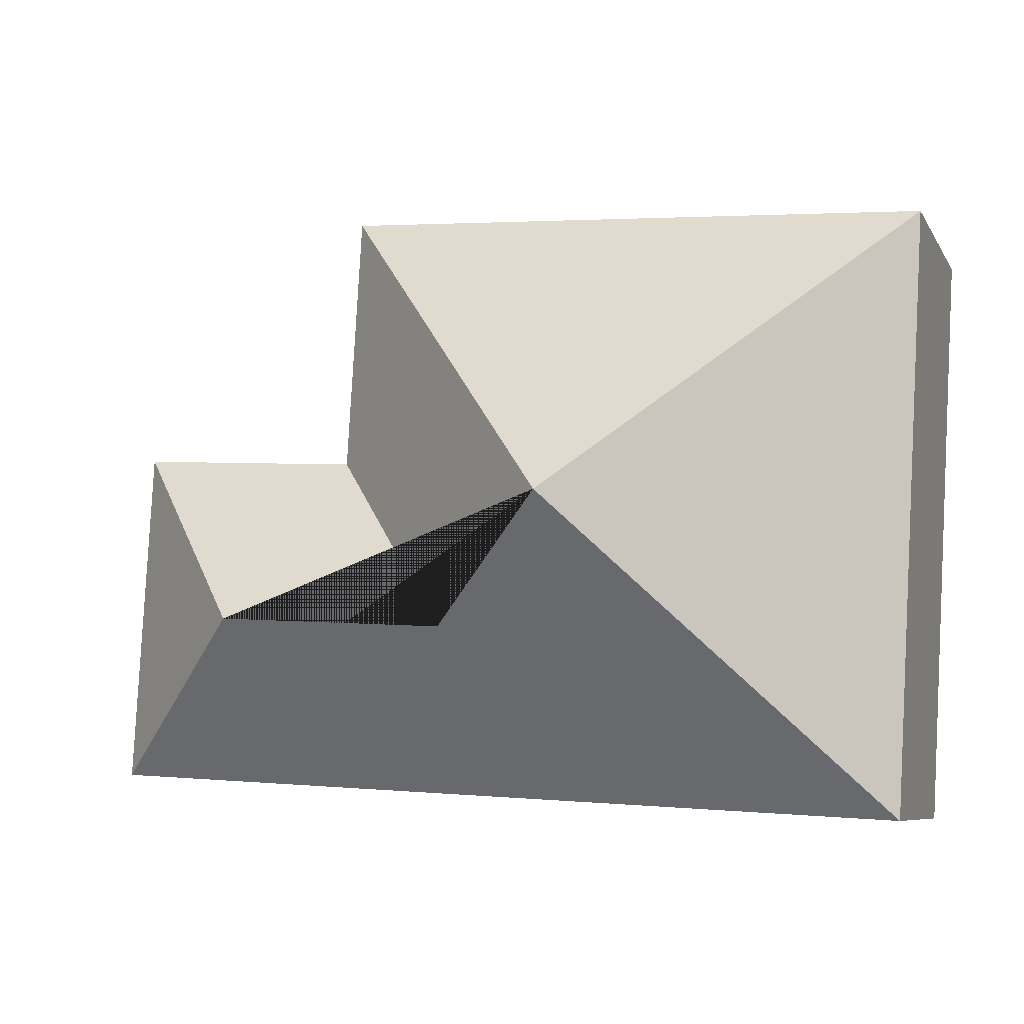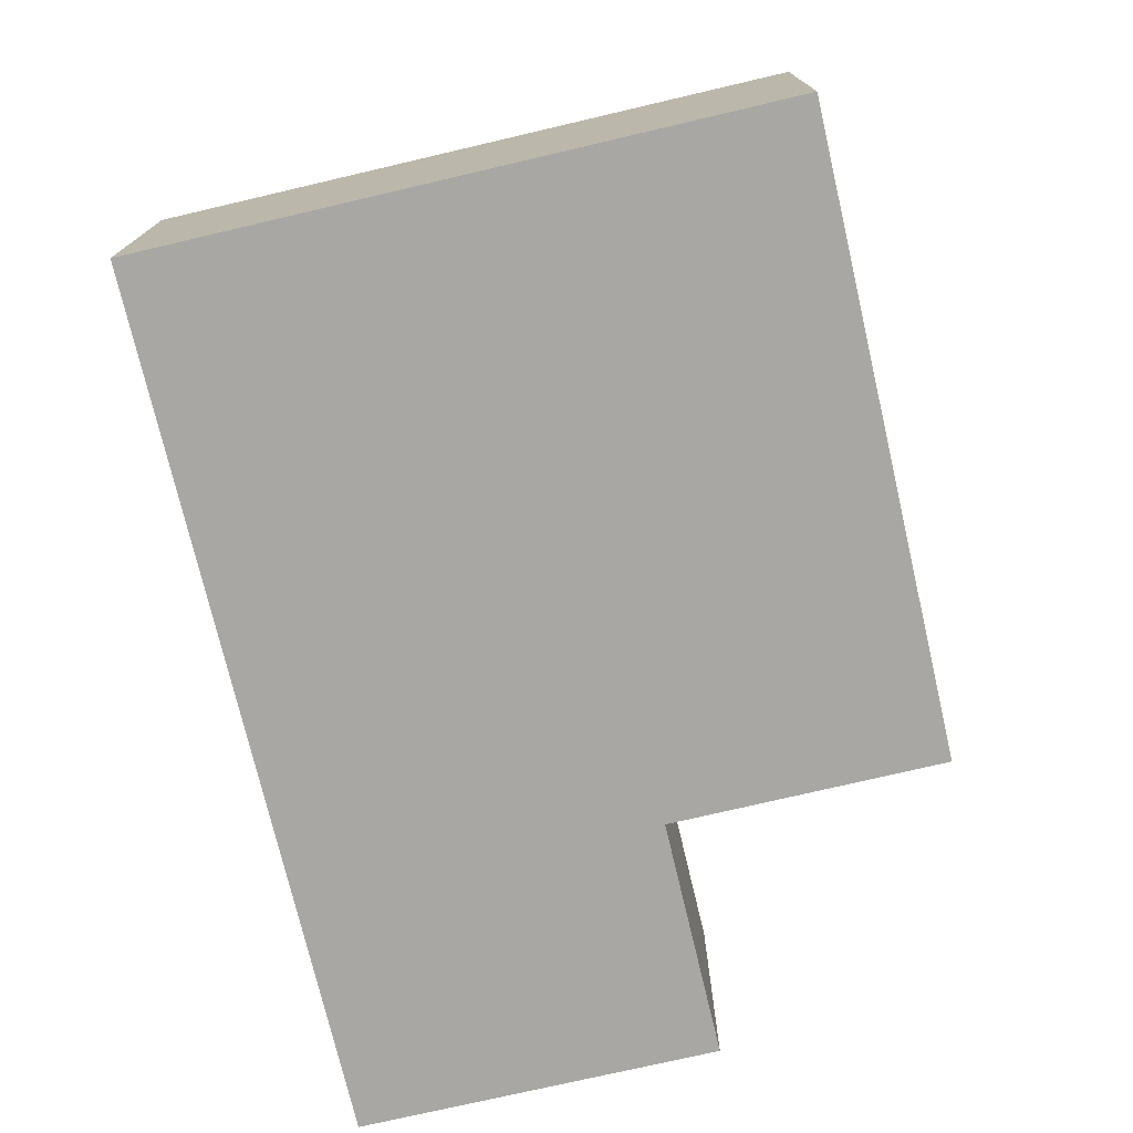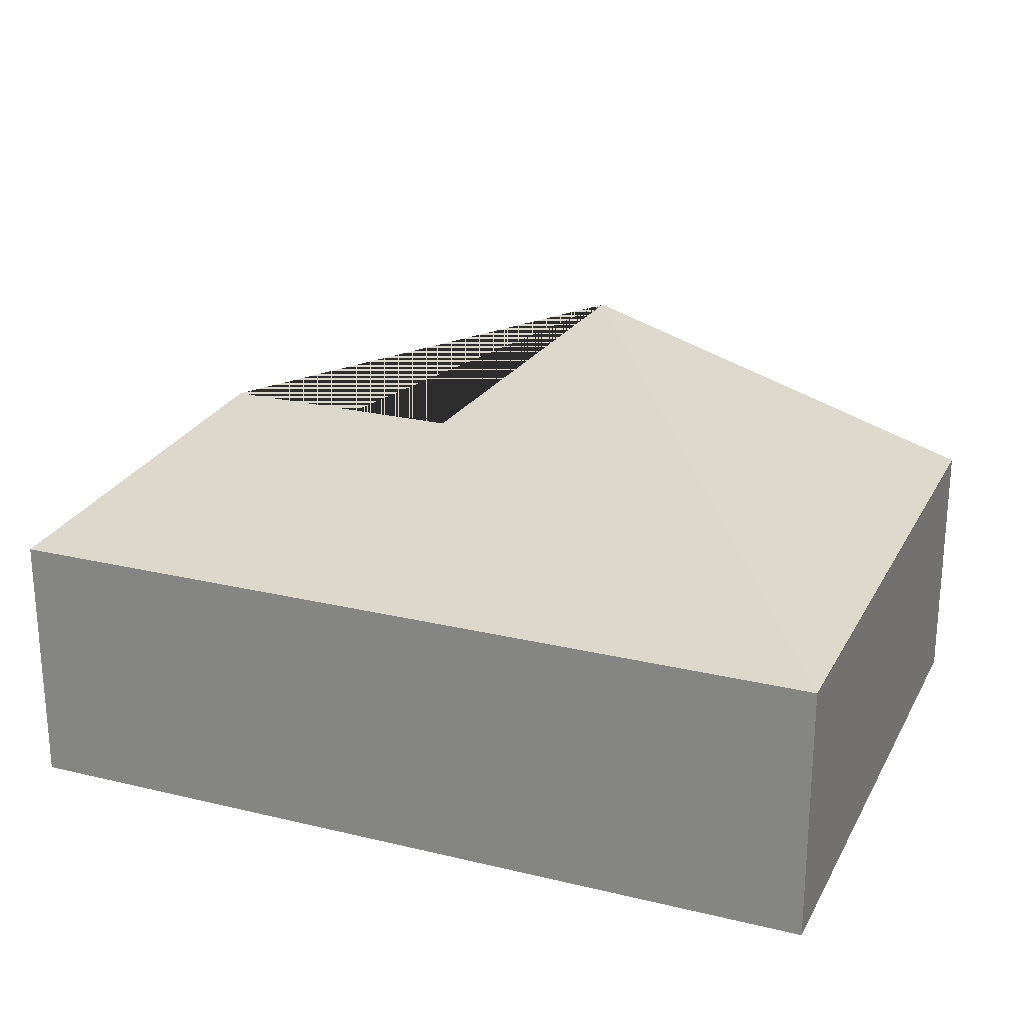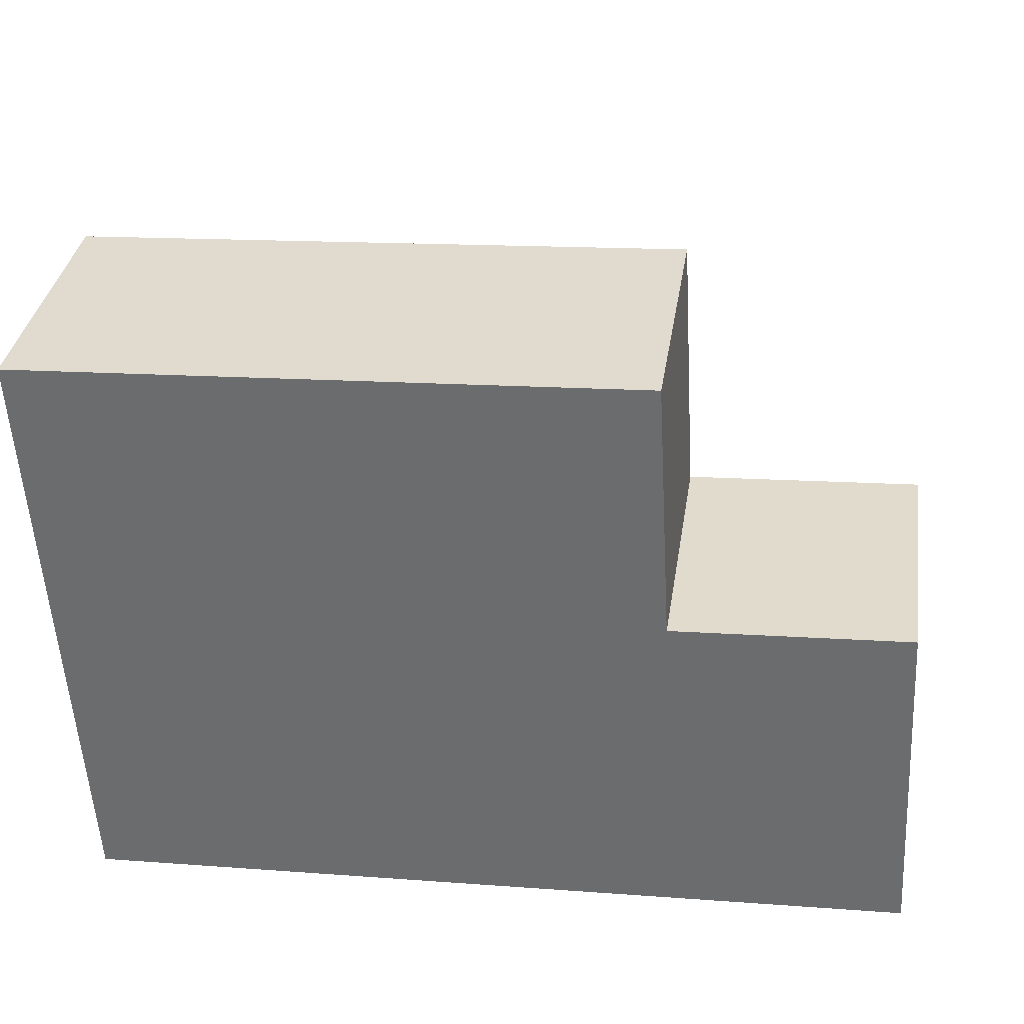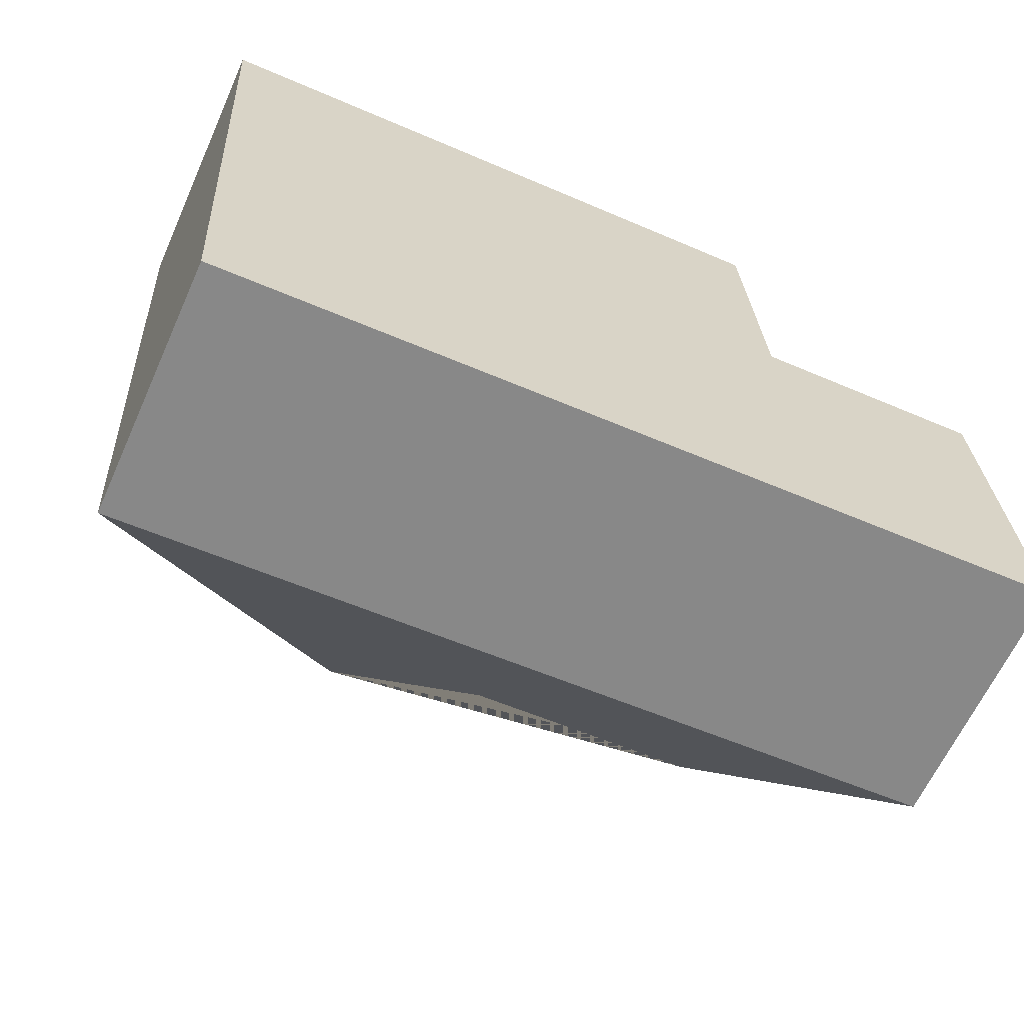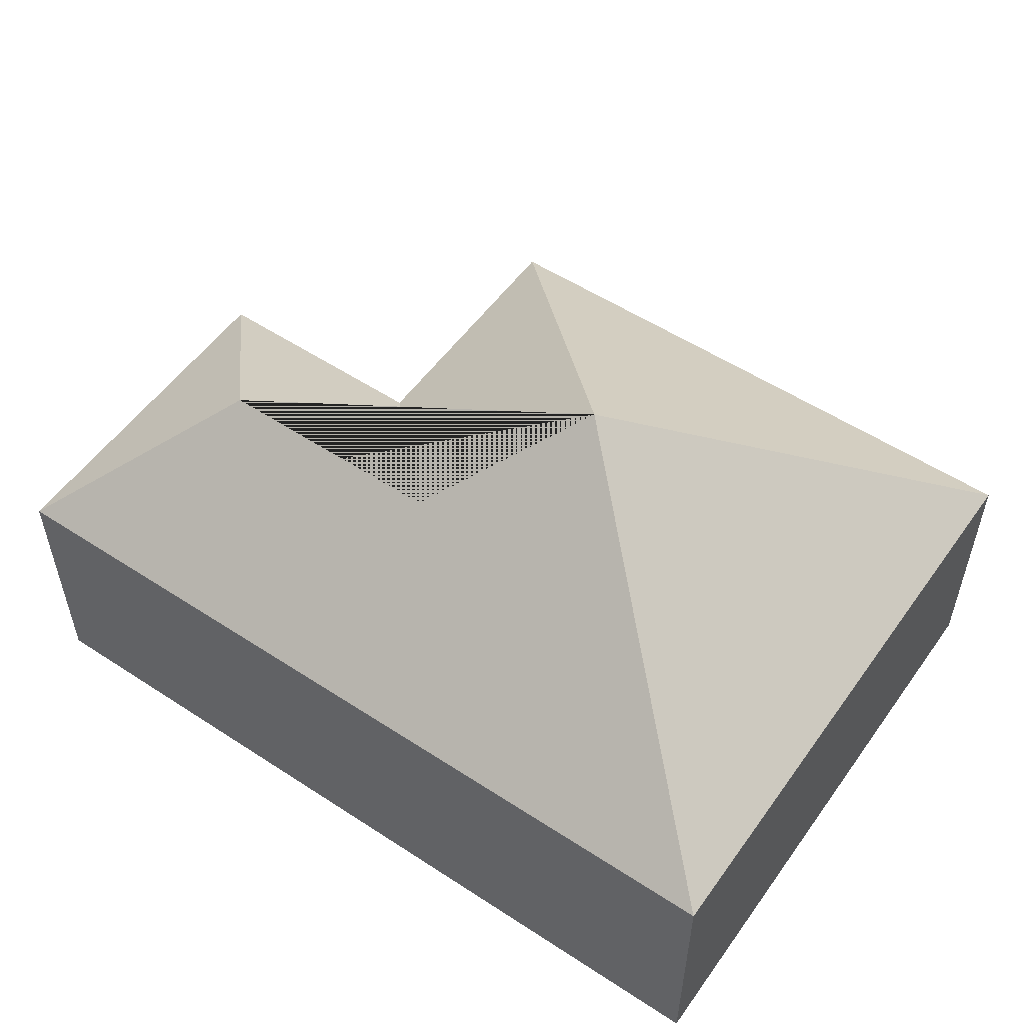
<metadata>
{"format":"obj","ext":"obj","renderer":"f3d","projection":"perspective","resolution":1024,"background":"white","views":[{"elev":-7.4,"azim":-161.9,"up":"+Z"},{"elev":-74.5,"azim":-80.1,"up":"+Y"},{"elev":23.3,"azim":-161.1,"up":"+Y"},{"elev":35.1,"azim":8.7,"up":"+Z"},{"elev":-63.8,"azim":-24.3,"up":"+Z"},{"elev":53.9,"azim":-148.4,"up":"+Y"}]}
</metadata>
<code>
o CG10_500_038058_0039
v 23.08 75 -194.7
v 264.4 75 -181.1
v 147.3 114.9 -139.8
v 214.4 115 -135.9
v 109.1 145 -105.9
v 192.1 75 -85.28
v 258.7 75 -81.25
v 13.15 75 -19.27
v 187.7 75 -9.389
v 23.08 0 -194.7
v 264.4 0 -181.1
v 258.7 0 -81.25
v 192.1 0 -85.28
v 187.7 0 -9.389
v 13.15 0 -19.27
f 6 3 4 7
f 4 2 7
f 5 1 2 4 3
f 8 1 5
f 5 3 6 9
f 8 9 5
f 10 11 12 13 14 15
f 1 10 11 2
f 2 11 12 7
f 7 12 13 6
f 6 13 14 9
f 9 14 15 8
f 8 15 10 1

</code>
